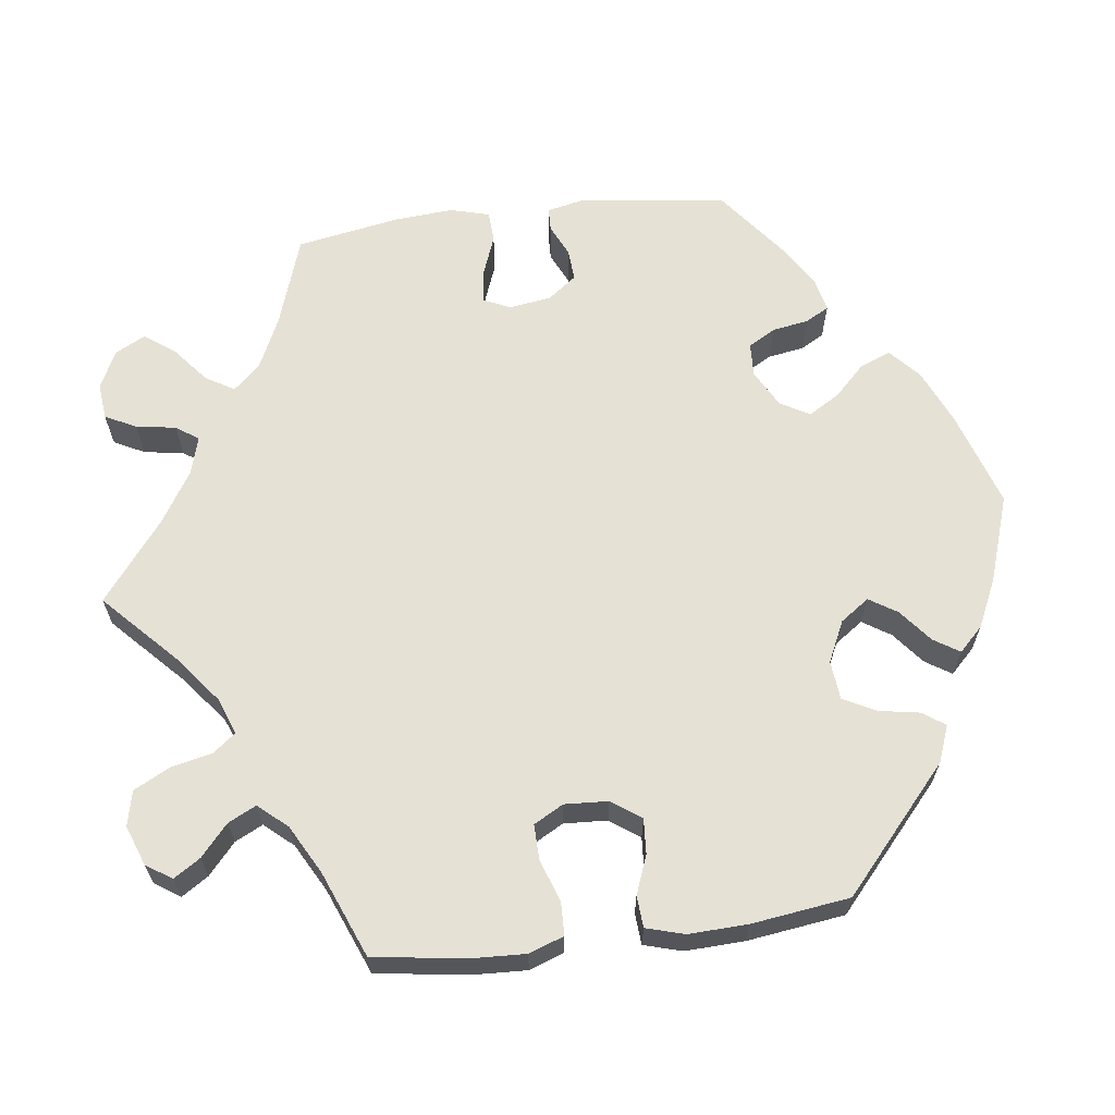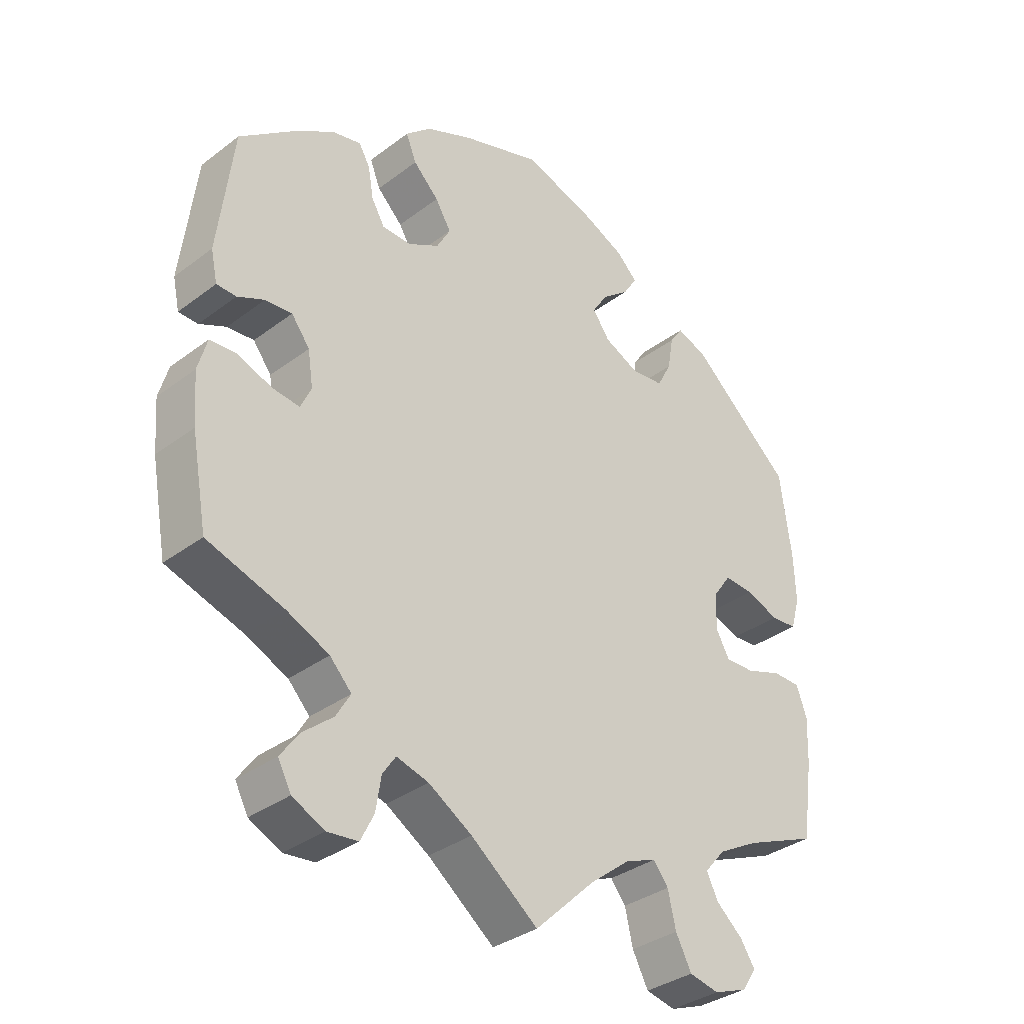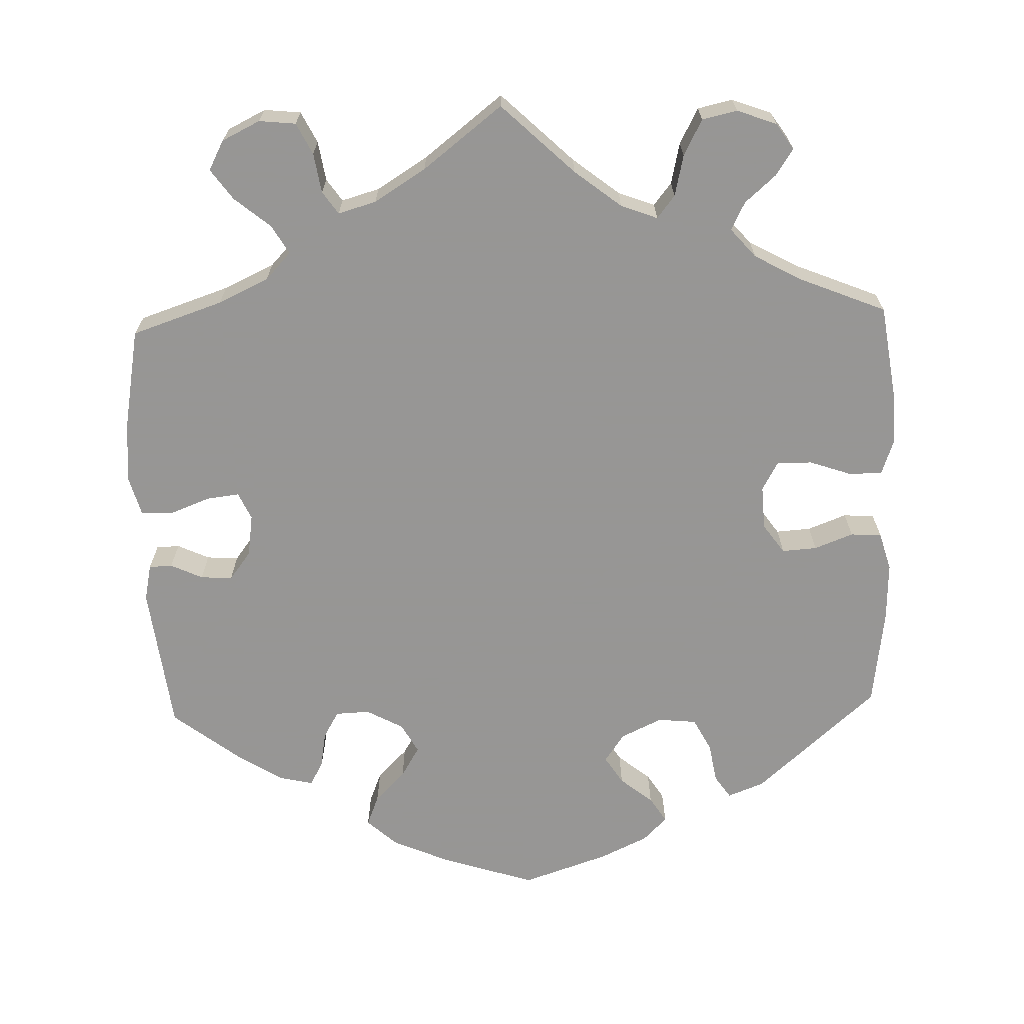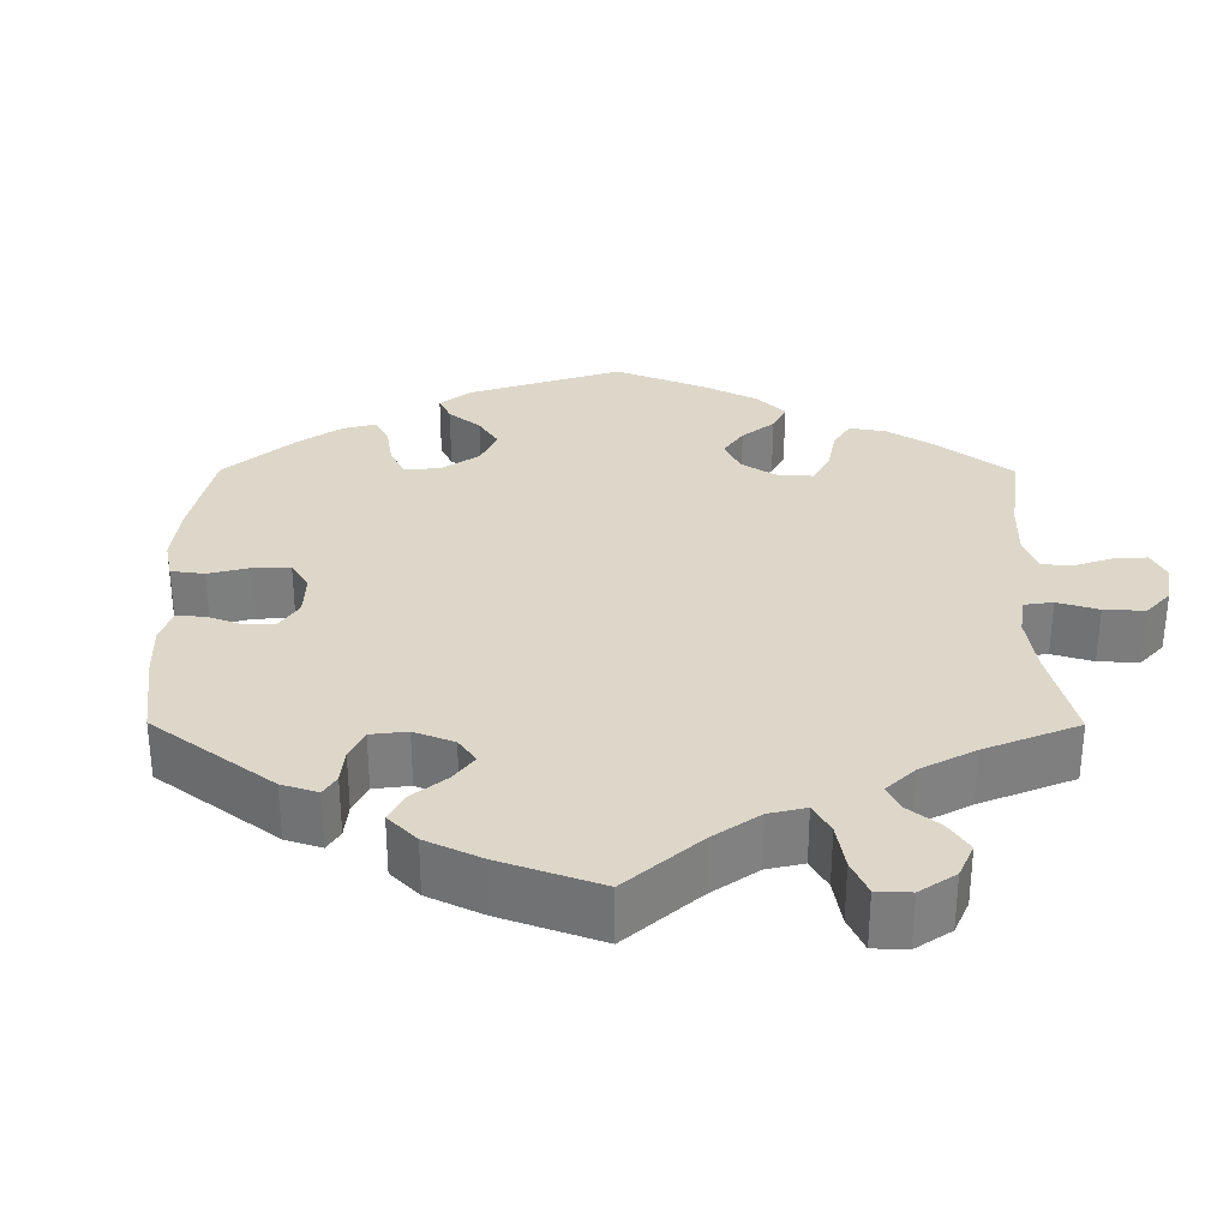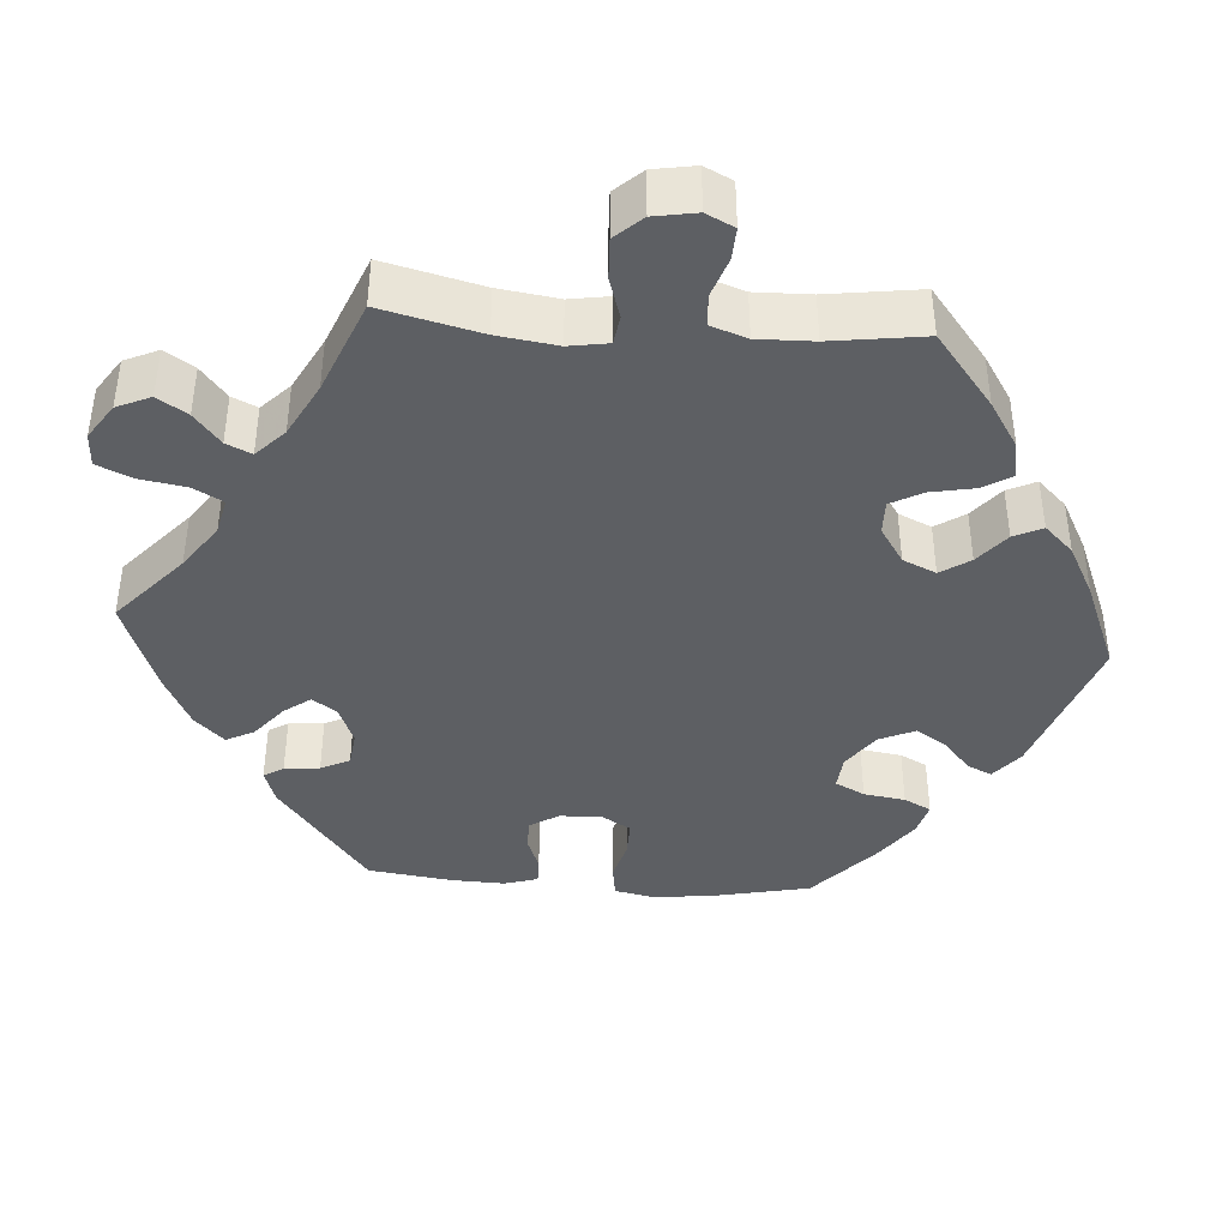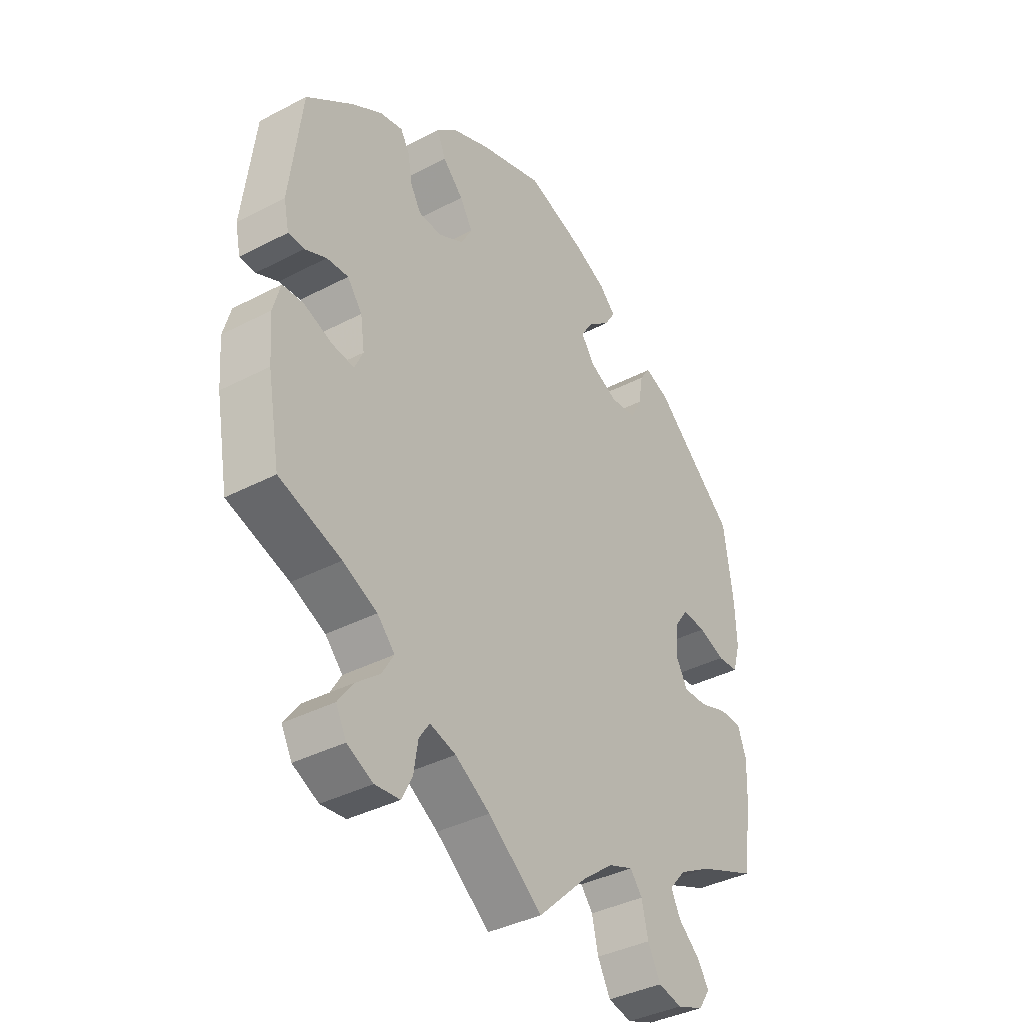
<metadata>
{"format":"obj","ext":"obj","renderer":"f3d","projection":"perspective","resolution":1024,"background":"white","views":[{"elev":64.2,"azim":-97.2,"up":"+Y"},{"elev":-34.5,"azim":135.3,"up":"+Z"},{"elev":-67.8,"azim":-178.1,"up":"+Y"},{"elev":30.9,"azim":120.2,"up":"+Y"},{"elev":-40.1,"azim":-154.1,"up":"+Y"},{"elev":-38.1,"azim":123.6,"up":"+Z"}]}
</metadata>
<code>
v 0.122 0.07 0.538
v 0.193 0.07 0.507
v 0.232 0.07 0.472
v 0.216 0.07 0.432
v 0.177 0.07 0.393
v 0.153 0.07 0.353
v 0.174 0.07 0.315
v 0.222 0.07 0.289
v 0.266 0.07 0.291
v 0.286 0.07 0.326
v 0.294 0.07 0.373
v 0.311 0.07 0.403
v 0.355 0.07 0.393
v 0.412 0.07 0.357
v 0.5 0.07 0.289
v 0.523 0.07 0.099
v 0.513 0.07 0.052
v 0.483 0.07 0.051
v 0.442 0.07 0.07
v 0.401 0.07 0.073
v 0.373 0.07 0.036
v 0.365 0.07 -0.018
v 0.381 0.07 -0.053
v 0.423 0.07 -0.048
v 0.476 0.07 -0.028
v 0.516 0.07 -0.03
v 0.53 0.07 -0.08
v 0.524 0.07 -0.157
v 0.5 0.07 -0.289
v 0.383 0.07 -0.328
v 0.318 0.07 -0.358
v 0.285 0.07 -0.393
v 0.307 0.07 -0.43
v 0.353 0.07 -0.468
v 0.381 0.07 -0.507
v 0.361 0.07 -0.545
v 0.312 0.07 -0.569
v 0.265 0.07 -0.564
v 0.245 0.07 -0.524
v 0.237 0.07 -0.473
v 0.217 0.07 -0.444
v 0.168 0.07 -0.458
v 0.102 0.07 -0.499
v 0 0.07 -0.578
v -0.093 0.07 -0.489
v -0.153 0.07 -0.442
v -0.2 0.07 -0.424
v -0.223 0.07 -0.453
v -0.235 0.07 -0.506
v -0.259 0.07 -0.552
v -0.304 0.07 -0.562
v -0.355 0.07 -0.543
v -0.377 0.07 -0.51
v -0.355 0.07 -0.476
v -0.315 0.07 -0.441
v -0.297 0.07 -0.405
v -0.329 0.07 -0.368
v -0.391 0.07 -0.334
v -0.501 0.07 -0.289
v -0.518 0.07 -0.171
v -0.521 0.07 -0.101
v -0.505 0.07 -0.056
v -0.463 0.07 -0.055
v -0.408 0.07 -0.074
v -0.363 0.07 -0.075
v -0.342 0.07 -0.037
v -0.345 0.07 0.019
v -0.372 0.07 0.057
v -0.417 0.07 0.054
v -0.467 0.07 0.035
v -0.507 0.07 0.038
v -0.521 0.07 0.087
v -0.518 0.07 0.163
v -0.501 0.07 0.289
v -0.346 0.07 0.426
v -0.299 0.07 0.444
v -0.279 0.07 0.415
v -0.27 0.07 0.363
v -0.248 0.07 0.321
v -0.198 0.07 0.316
v -0.145 0.07 0.341
v -0.119 0.07 0.378
v -0.142 0.07 0.414
v -0.184 0.07 0.448
v -0.205 0.07 0.481
v -0.174 0.07 0.512
v -0.112 0.07 0.541
v -0.001 0.07 0.578
v 0.122 0 0.538
v 0.193 0 0.507
v 0.232 0 0.472
v 0.216 0 0.432
v 0.177 0 0.393
v 0.153 0 0.353
v 0.174 0 0.315
v 0.222 0 0.289
v 0.266 0 0.291
v 0.286 0 0.326
v 0.294 0 0.373
v 0.311 0 0.403
v 0.355 0 0.393
v 0.412 0 0.357
v 0.5 0 0.289
v 0.523 0 0.099
v 0.513 0 0.052
v 0.483 0 0.051
v 0.442 0 0.07
v 0.401 0 0.073
v 0.373 0 0.036
v 0.365 0 -0.018
v 0.381 0 -0.053
v 0.423 0 -0.048
v 0.476 0 -0.028
v 0.516 0 -0.03
v 0.53 0 -0.08
v 0.524 0 -0.157
v 0.5 0 -0.289
v 0.383 0 -0.328
v 0.318 0 -0.358
v 0.285 0 -0.393
v 0.307 0 -0.43
v 0.353 0 -0.468
v 0.381 0 -0.507
v 0.361 0 -0.545
v 0.312 0 -0.569
v 0.265 0 -0.564
v 0.245 0 -0.524
v 0.237 0 -0.473
v 0.217 0 -0.444
v 0.168 0 -0.458
v 0.102 0 -0.499
v 0 0 -0.578
v -0.093 0 -0.489
v -0.153 0 -0.442
v -0.2 0 -0.424
v -0.223 0 -0.453
v -0.235 0 -0.506
v -0.259 0 -0.552
v -0.304 0 -0.562
v -0.355 0 -0.543
v -0.377 0 -0.51
v -0.355 0 -0.476
v -0.315 0 -0.441
v -0.297 0 -0.405
v -0.329 0 -0.368
v -0.391 0 -0.334
v -0.501 0 -0.289
v -0.518 0 -0.171
v -0.521 0 -0.101
v -0.505 0 -0.056
v -0.463 0 -0.055
v -0.408 0 -0.074
v -0.363 0 -0.075
v -0.342 0 -0.037
v -0.345 0 0.019
v -0.372 0 0.057
v -0.417 0 0.054
v -0.467 0 0.035
v -0.507 0 0.038
v -0.521 0 0.087
v -0.518 0 0.163
v -0.501 0 0.289
v -0.346 0 0.426
v -0.299 0 0.444
v -0.279 0 0.415
v -0.27 0 0.363
v -0.248 0 0.321
v -0.198 0 0.316
v -0.145 0 0.341
v -0.119 0 0.378
v -0.142 0 0.414
v -0.184 0 0.448
v -0.205 0 0.481
v -0.174 0 0.512
v -0.112 0 0.541
v -0.001 0 0.578
f 83 84 85 86
f 82 83 86 87
f 75 76 77 78
f 75 78 79
f 74 75 79
f 73 74 79 80
f 69 70 71 72
f 68 69 72 73
f 61 62 63 64
f 61 64 65
f 58 59 60 61
f 57 58 61 65
f 56 57 65 66
f 52 53 54 55
f 52 55 56
f 51 52 56
f 48 49 50 51
f 48 51 56
f 47 48 56 66
f 43 44 45
f 42 43 45 46
f 41 42 46 47
f 37 38 39 40
f 37 40 41
f 36 37 41
f 33 34 35 36
f 32 33 36 41
f 31 32 41 47
f 27 28 29 30
f 24 25 26 27
f 23 24 27 30
f 22 23 30 31
f 16 17 18 19
f 16 19 20
f 15 16 20
f 14 15 20 21
f 10 11 12 13
f 9 10 13 14
f 2 3 4 5
f 2 5 6
f 1 2 6
f 82 87 88 1
f 68 73 80 81
f 67 68 81
f 22 31 47 66
f 9 14 21 22
f 8 9 22 66
f 7 8 66 67
f 81 82 1 6
f 6 7 67 81
f 174 173 172 171
f 175 174 171 170
f 166 165 164 163
f 167 166 163
f 167 163 162
f 168 167 162 161
f 160 159 158 157
f 161 160 157 156
f 152 151 150 149
f 153 152 149
f 149 148 147 146
f 153 149 146 145
f 154 153 145 144
f 143 142 141 140
f 144 143 140
f 144 140 139
f 139 138 137 136
f 144 139 136
f 154 144 136 135
f 133 132 131
f 134 133 131 130
f 135 134 130 129
f 128 127 126 125
f 129 128 125
f 129 125 124
f 124 123 122 121
f 129 124 121 120
f 135 129 120 119
f 118 117 116 115
f 115 114 113 112
f 118 115 112 111
f 119 118 111 110
f 107 106 105 104
f 108 107 104
f 108 104 103
f 109 108 103 102
f 101 100 99 98
f 102 101 98 97
f 93 92 91 90
f 94 93 90
f 94 90 89
f 89 176 175 170
f 169 168 161 156
f 169 156 155
f 154 135 119 110
f 110 109 102 97
f 154 110 97 96
f 155 154 96 95
f 94 89 170 169
f 169 155 95 94
f 1 89 90 2
f 2 90 91 3
f 3 91 92 4
f 4 92 93 5
f 5 93 94 6
f 6 94 95 7
f 7 95 96 8
f 8 96 97 9
f 9 97 98 10
f 10 98 99 11
f 11 99 100 12
f 12 100 101 13
f 13 101 102 14
f 14 102 103 15
f 15 103 104 16
f 16 104 105 17
f 17 105 106 18
f 18 106 107 19
f 19 107 108 20
f 20 108 109 21
f 21 109 110 22
f 22 110 111 23
f 23 111 112 24
f 24 112 113 25
f 25 113 114 26
f 26 114 115 27
f 27 115 116 28
f 28 116 117 29
f 29 117 118 30
f 30 118 119 31
f 31 119 120 32
f 32 120 121 33
f 33 121 122 34
f 34 122 123 35
f 35 123 124 36
f 36 124 125 37
f 37 125 126 38
f 38 126 127 39
f 39 127 128 40
f 40 128 129 41
f 41 129 130 42
f 42 130 131 43
f 43 131 132 44
f 44 132 133 45
f 45 133 134 46
f 46 134 135 47
f 47 135 136 48
f 48 136 137 49
f 49 137 138 50
f 50 138 139 51
f 51 139 140 52
f 52 140 141 53
f 53 141 142 54
f 54 142 143 55
f 55 143 144 56
f 56 144 145 57
f 57 145 146 58
f 58 146 147 59
f 59 147 148 60
f 60 148 149 61
f 61 149 150 62
f 62 150 151 63
f 63 151 152 64
f 64 152 153 65
f 65 153 154 66
f 66 154 155 67
f 67 155 156 68
f 68 156 157 69
f 69 157 158 70
f 70 158 159 71
f 71 159 160 72
f 72 160 161 73
f 73 161 162 74
f 74 162 163 75
f 75 163 164 76
f 76 164 165 77
f 77 165 166 78
f 78 166 167 79
f 79 167 168 80
f 80 168 169 81
f 81 169 170 82
f 82 170 171 83
f 83 171 172 84
f 84 172 173 85
f 85 173 174 86
f 86 174 175 87
f 87 175 176 88
f 88 176 89 1

</code>
